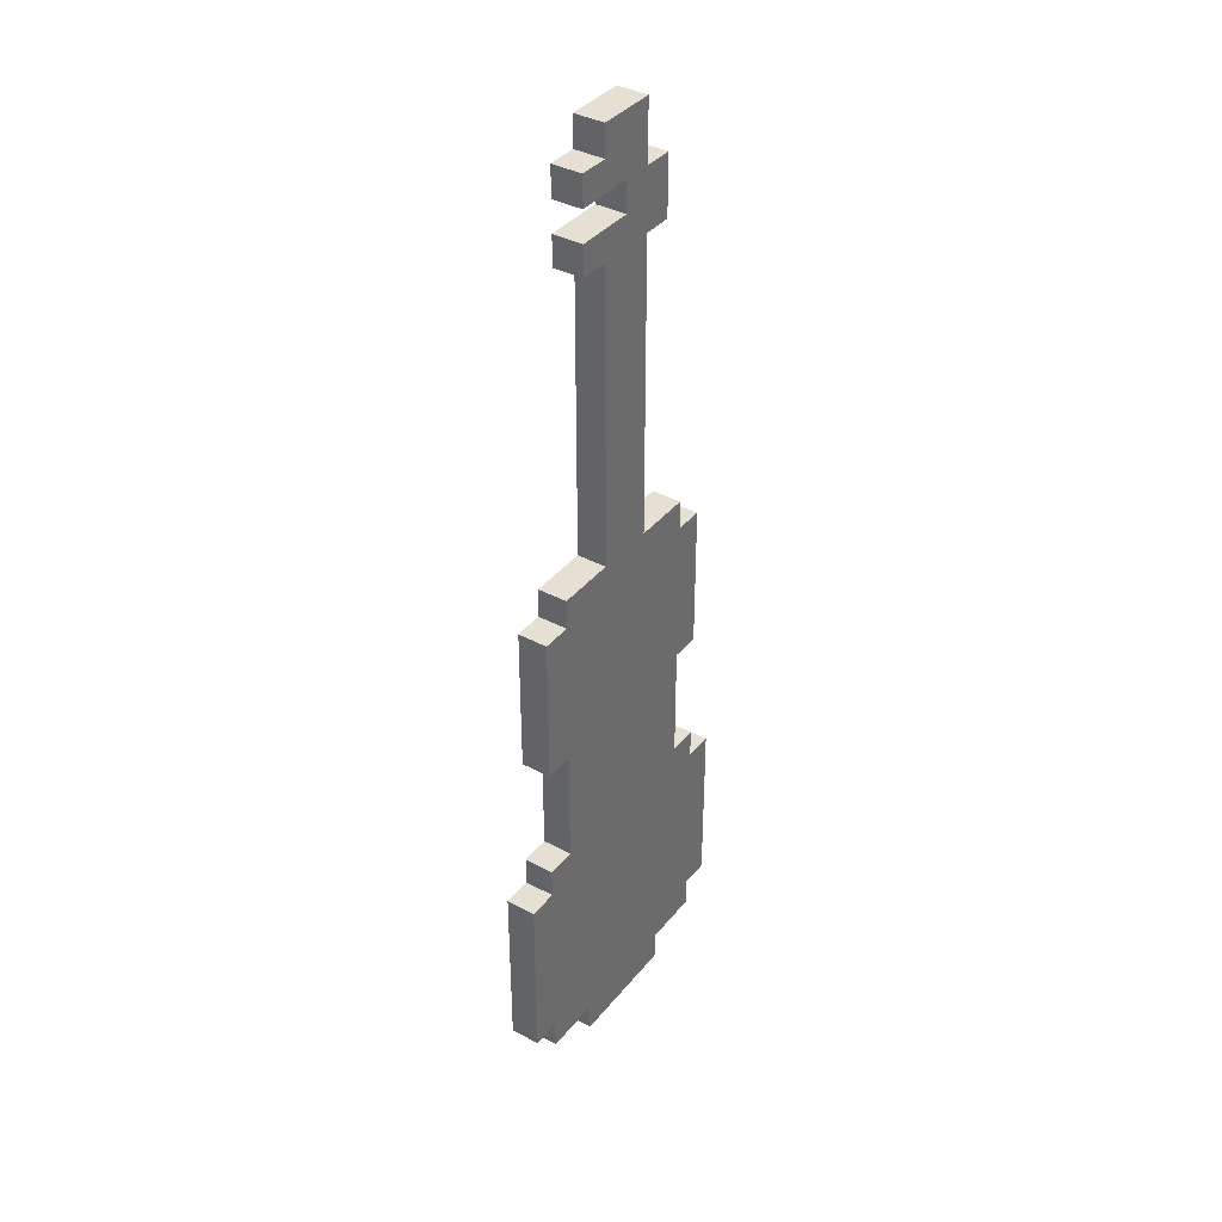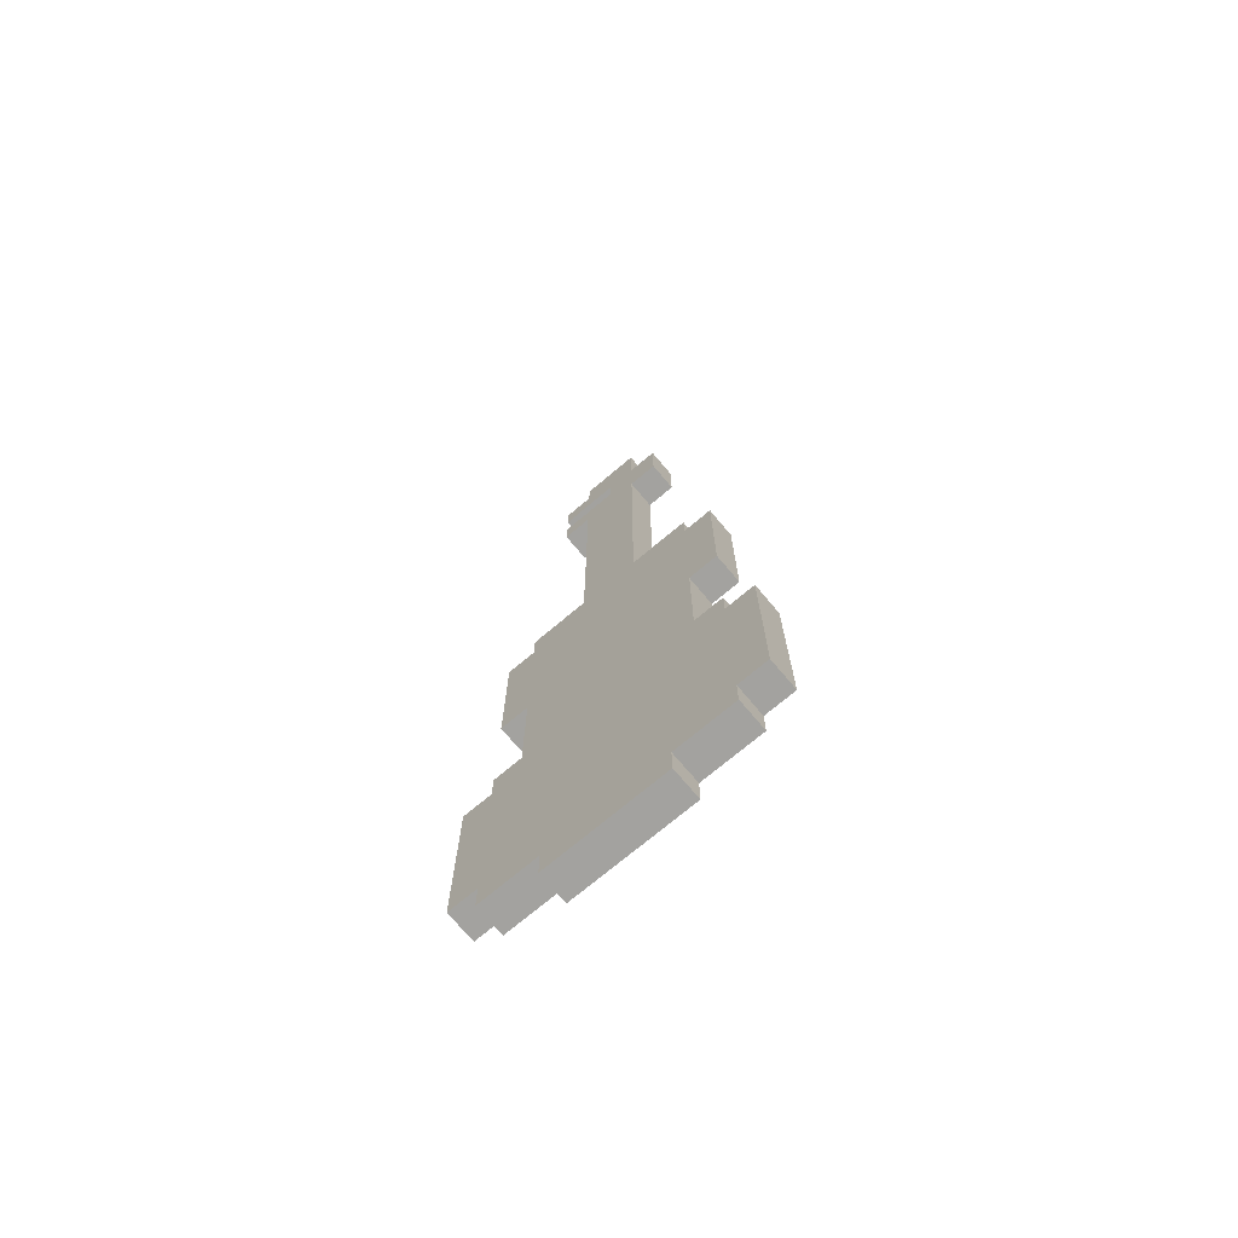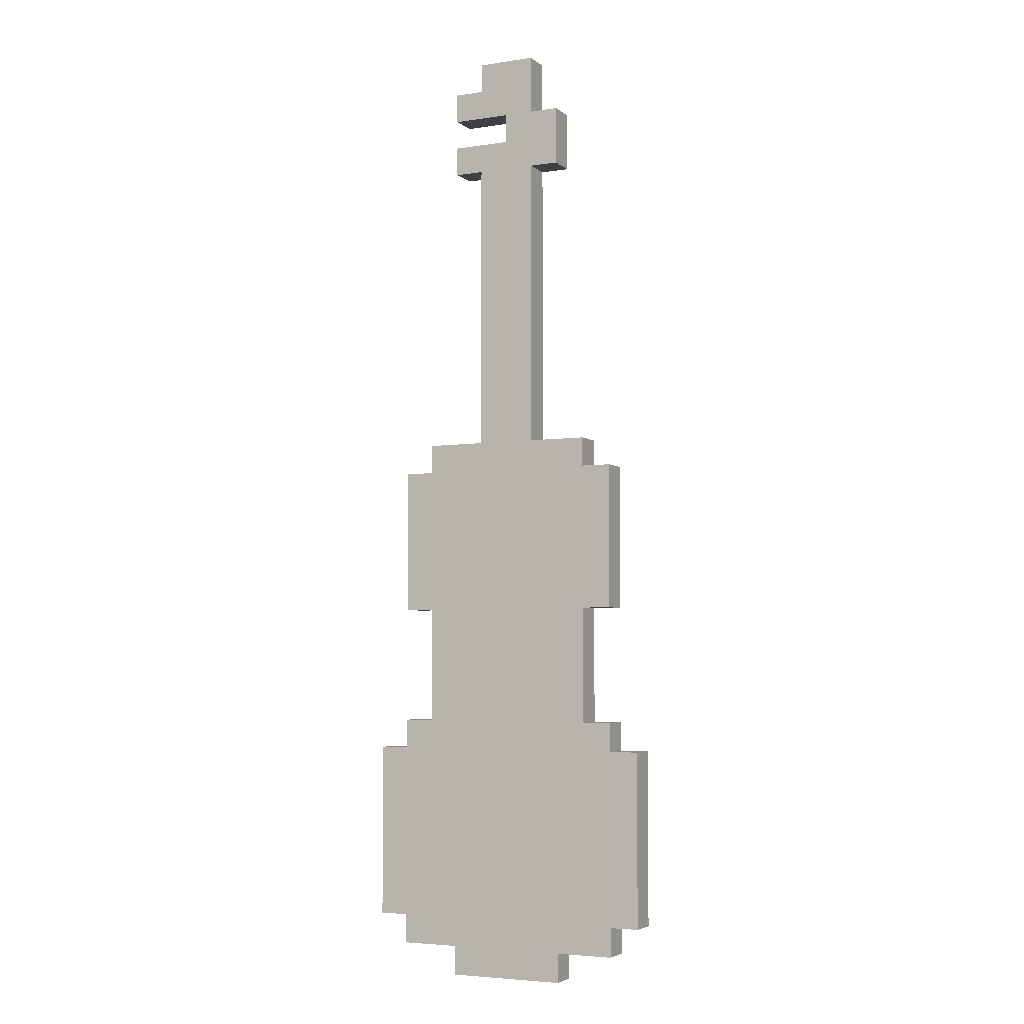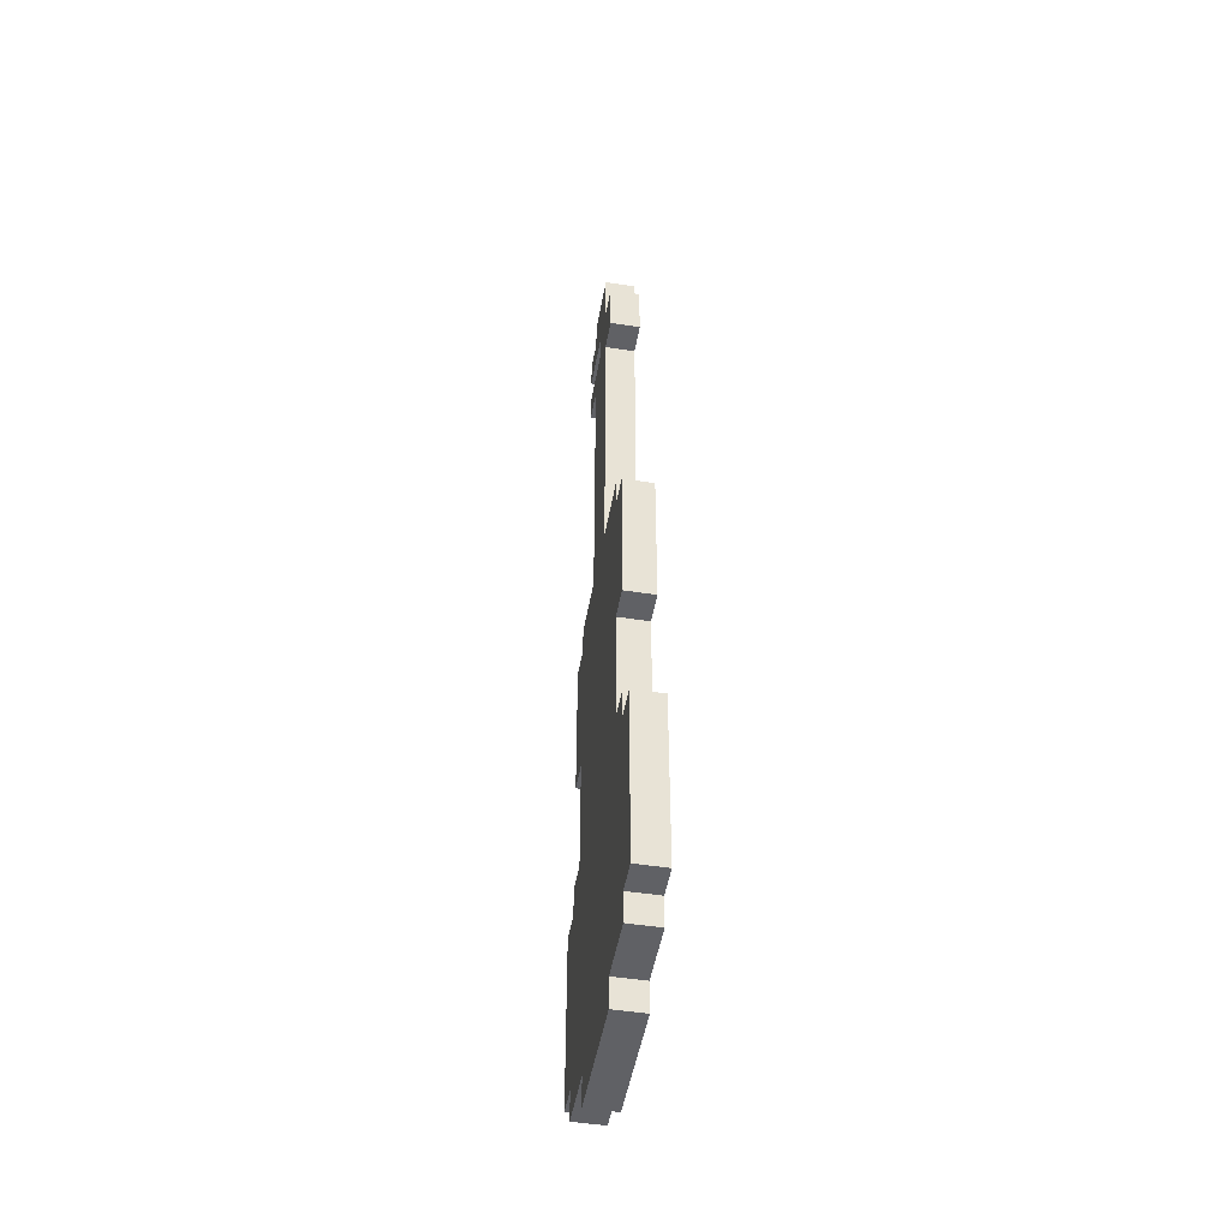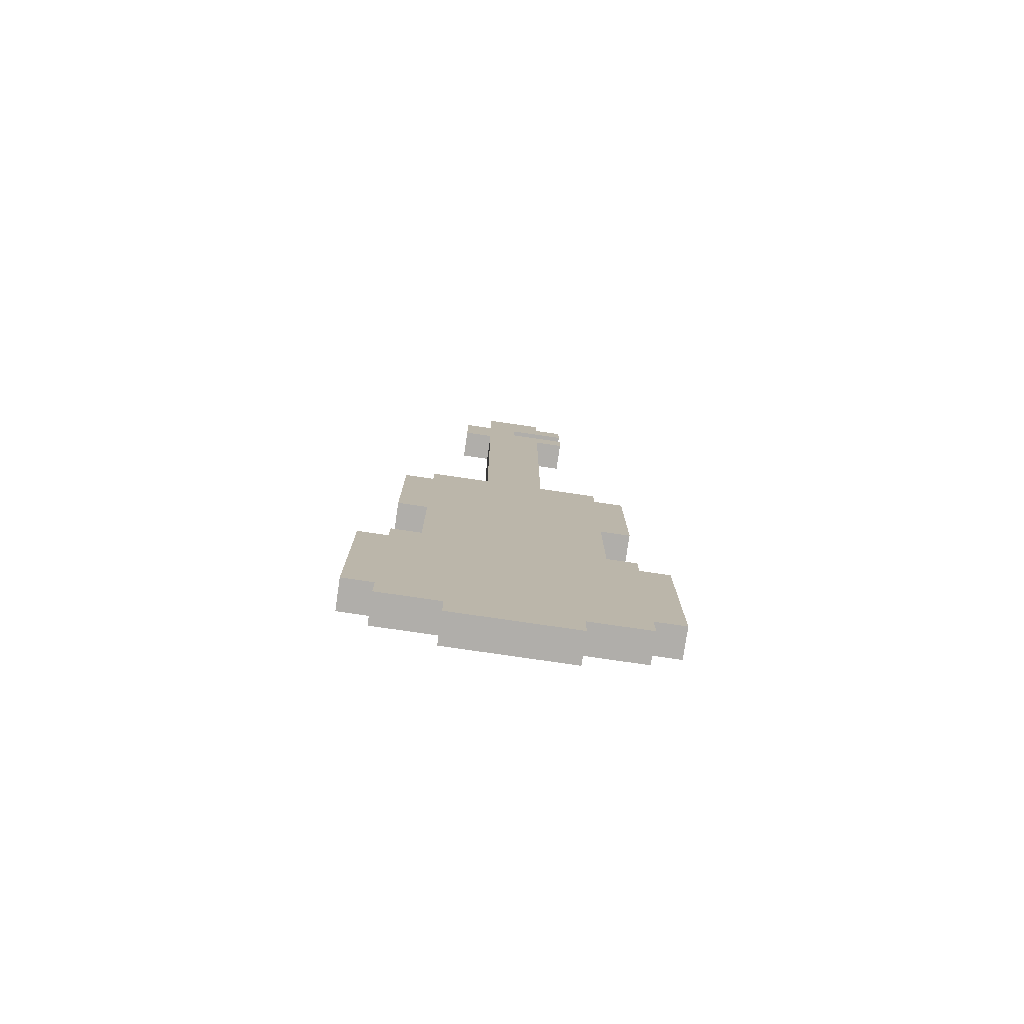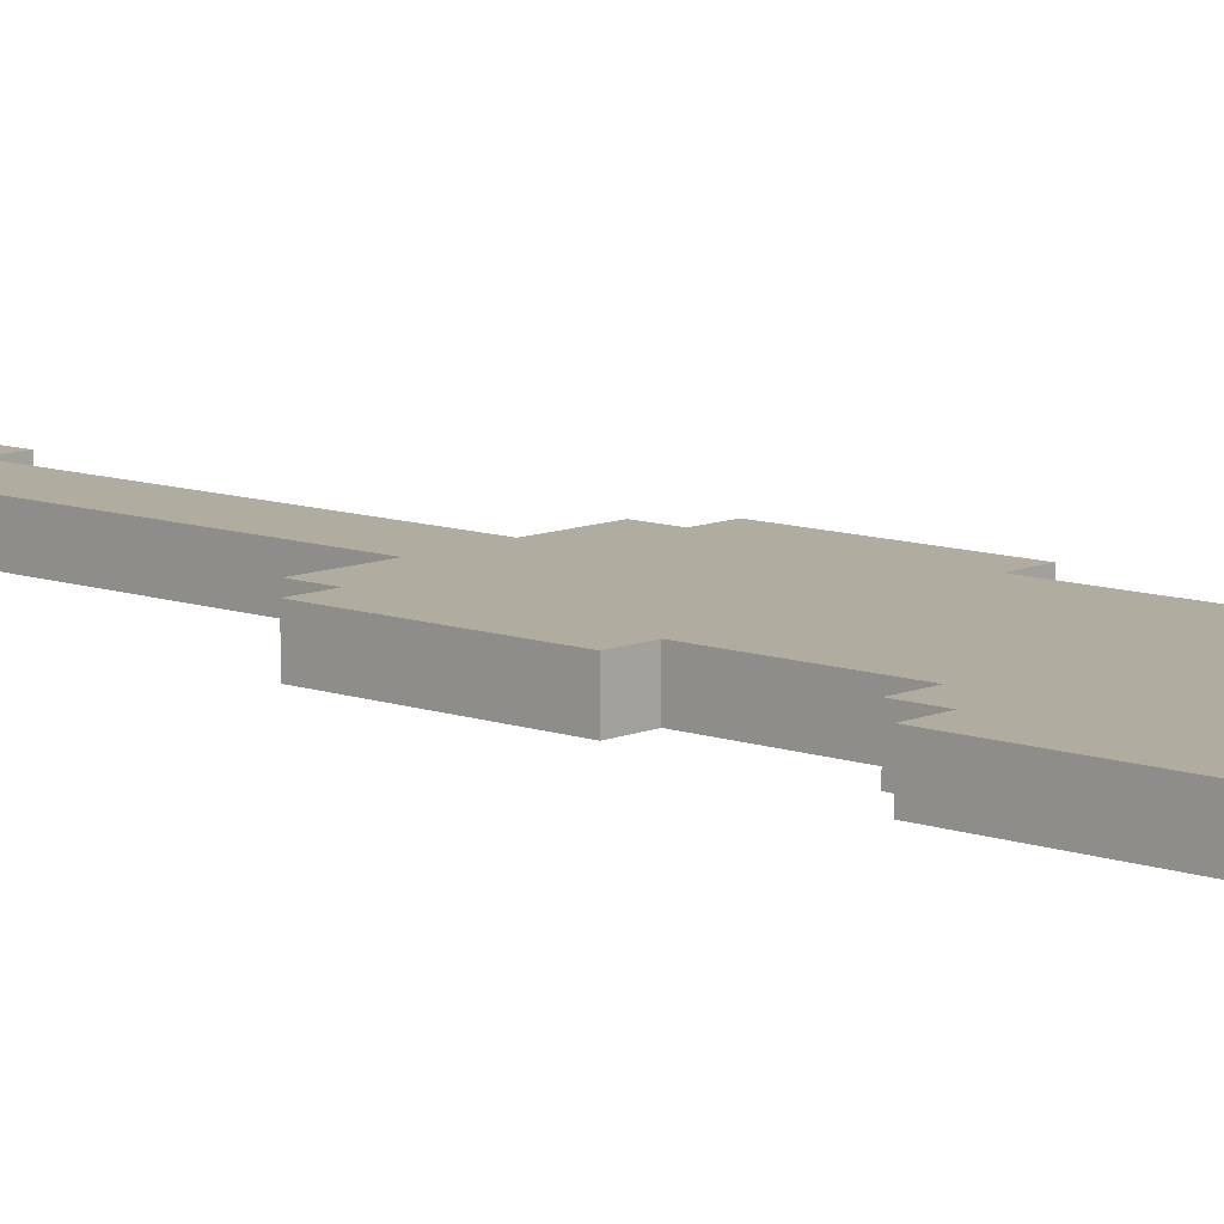
<metadata>
{"format":"obj","ext":"obj","renderer":"f3d","projection":"perspective","resolution":1024,"background":"white","views":[{"elev":37.9,"azim":124.3,"up":"+Y"},{"elev":-72.5,"azim":-139.9,"up":"+Y"},{"elev":-4.6,"azim":-154.2,"up":"+Y"},{"elev":-48.4,"azim":-99.9,"up":"+Y"},{"elev":-77.9,"azim":-8.3,"up":"+Y"},{"elev":9.9,"azim":-47.4,"up":"+Z"}]}
</metadata>
<code>
v -5 2 0.5
v -5 2 -0.5
v -5 4 0.5
v -5 4 -0.5
v -5 8 0.5
v -5 8 -0.5
v -4 1 0.5
v -4 1 -0.5
v -4 2 0.5
v -4 2 -0.5
v -4 8 0.5
v -4 8 -0.5
v -4 9 0.5
v -4 9 -0.5
v -4 13 0.5
v -4 13 -0.5
v -4 18 0.5
v -4 18 -0.5
v -3 9 0.5
v -3 9 -0.5
v -3 13 0.5
v -3 13 -0.5
v -3 18 0.5
v -3 18 -0.5
v -3 19 0.5
v -3 19 -0.5
v -2 0 0.5
v -2 0 -0.5
v -2 1 0.5
v -2 1 -0.5
v -2 29 0.5
v -2 29 -0.5
v -2 30 0.5
v -2 30 -0.5
v -2 31 0.5
v -2 31 -0.5
v -1 19 0.5
v -1 19 -0.5
v -1 29 0.5
v -1 29 -0.5
v -1 31 0.5
v -1 31 -0.5
v -1 33 0.5
v -1 33 -0.5
v 0 30 0.5
v 0 30 -0.5
v 0 31 0.5
v 0 31 -0.5
v 1 19 0.5
v 1 19 -0.5
v 1 29 0.5
v 1 29 -0.5
v 1 32 0.5
v 1 32 -0.5
v 1 33 0.5
v 1 33 -0.5
v 2 0 0.5
v 2 0 -0.5
v 2 1 0.5
v 2 1 -0.5
v 2 29 0.5
v 2 29 -0.5
v 2 30 0.5
v 2 30 -0.5
v 2 31 0.5
v 2 31 -0.5
v 2 32 0.5
v 2 32 -0.5
v 3 9 0.5
v 3 9 -0.5
v 3 13 0.5
v 3 13 -0.5
v 3 18 0.5
v 3 18 -0.5
v 3 19 0.5
v 3 19 -0.5
v 4 1 0.5
v 4 1 -0.5
v 4 2 0.5
v 4 2 -0.5
v 4 8 0.5
v 4 8 -0.5
v 4 9 0.5
v 4 9 -0.5
v 4 13 0.5
v 4 13 -0.5
v 4 18 0.5
v 4 18 -0.5
v 5 2 0.5
v 5 2 -0.5
v 5 8 0.5
v 5 8 -0.5
v -5 2 0.5
v -5 4 0.5
v -5 8 0.5
v -4 1 0.5
v -4 2 0.5
v -4 4 0.5
v -4 6 0.5
v -4 7 0.5
v -4 8 0.5
v -4 9 0.5
v -4 13 0.5
v -4 18 0.5
v -3 6 0.5
v -3 7 0.5
v -3 8 0.5
v -3 9 0.5
v -3 13 0.5
v -3 18 0.5
v -3 19 0.5
v -2 0 0.5
v -2 1 0.5
v -2 7 0.5
v -2 8 0.5
v -2 9 0.5
v -2 13 0.5
v -2 29 0.5
v -2 30 0.5
v -2 31 0.5
v -1 3 0.5
v -1 4 0.5
v -1 7 0.5
v -1 8 0.5
v -1 9 0.5
v -1 12 0.5
v -1 18 0.5
v -1 19 0.5
v -1 29 0.5
v -1 30 0.5
v -1 31 0.5
v -1 33 0.5
v 0 2 0.5
v 0 3 0.5
v 0 30 0.5
v 0 31 0.5
v 1 0 0.5
v 1 1 0.5
v 1 2 0.5
v 1 4 0.5
v 1 7 0.5
v 1 8 0.5
v 1 9 0.5
v 1 12 0.5
v 1 18 0.5
v 1 19 0.5
v 1 29 0.5
v 1 30 0.5
v 1 31 0.5
v 1 32 0.5
v 1 33 0.5
v 2 0 0.5
v 2 1 0.5
v 2 2 0.5
v 2 7 0.5
v 2 8 0.5
v 2 9 0.5
v 2 13 0.5
v 2 29 0.5
v 2 30 0.5
v 2 31 0.5
v 2 32 0.5
v 3 6 0.5
v 3 7 0.5
v 3 8 0.5
v 3 9 0.5
v 3 13 0.5
v 3 18 0.5
v 3 19 0.5
v 4 1 0.5
v 4 2 0.5
v 4 6 0.5
v 4 7 0.5
v 4 8 0.5
v 4 9 0.5
v 4 13 0.5
v 4 18 0.5
v 5 2 0.5
v 5 8 0.5
v -5 2 -0.5
v -5 4 -0.5
v -5 8 -0.5
v -4 1 -0.5
v -4 2 -0.5
v -4 4 -0.5
v -4 6 -0.5
v -4 7 -0.5
v -4 8 -0.5
v -4 9 -0.5
v -4 13 -0.5
v -4 18 -0.5
v -3 6 -0.5
v -3 7 -0.5
v -3 8 -0.5
v -3 9 -0.5
v -3 13 -0.5
v -3 18 -0.5
v -3 19 -0.5
v -2 0 -0.5
v -2 1 -0.5
v -2 7 -0.5
v -2 8 -0.5
v -2 9 -0.5
v -2 13 -0.5
v -2 29 -0.5
v -2 30 -0.5
v -2 31 -0.5
v -1 3 -0.5
v -1 4 -0.5
v -1 7 -0.5
v -1 8 -0.5
v -1 9 -0.5
v -1 12 -0.5
v -1 18 -0.5
v -1 19 -0.5
v -1 29 -0.5
v -1 30 -0.5
v -1 31 -0.5
v -1 33 -0.5
v 0 2 -0.5
v 0 3 -0.5
v 0 30 -0.5
v 0 31 -0.5
v 1 0 -0.5
v 1 1 -0.5
v 1 2 -0.5
v 1 4 -0.5
v 1 7 -0.5
v 1 8 -0.5
v 1 9 -0.5
v 1 12 -0.5
v 1 18 -0.5
v 1 19 -0.5
v 1 29 -0.5
v 1 30 -0.5
v 1 31 -0.5
v 1 32 -0.5
v 1 33 -0.5
v 2 0 -0.5
v 2 1 -0.5
v 2 2 -0.5
v 2 7 -0.5
v 2 8 -0.5
v 2 9 -0.5
v 2 13 -0.5
v 2 29 -0.5
v 2 30 -0.5
v 2 31 -0.5
v 2 32 -0.5
v 3 6 -0.5
v 3 7 -0.5
v 3 8 -0.5
v 3 9 -0.5
v 3 13 -0.5
v 3 18 -0.5
v 3 19 -0.5
v 4 1 -0.5
v 4 2 -0.5
v 4 6 -0.5
v 4 7 -0.5
v 4 8 -0.5
v 4 9 -0.5
v 4 13 -0.5
v 4 18 -0.5
v 5 2 -0.5
v 5 8 -0.5
v -2 0 0.5
v 1 0 0.5
v 2 0 0.5
v -2 0 -0.5
v 1 0 -0.5
v 2 0 -0.5
v -4 1 0.5
v -2 1 0.5
v 2 1 0.5
v 4 1 0.5
v -4 1 -0.5
v -2 1 -0.5
v 2 1 -0.5
v 4 1 -0.5
v -5 2 0.5
v -4 2 0.5
v 4 2 0.5
v 5 2 0.5
v -5 2 -0.5
v -4 2 -0.5
v 4 2 -0.5
v 5 2 -0.5
v -4 13 0.5
v -3 13 0.5
v 3 13 0.5
v 4 13 0.5
v -4 13 -0.5
v -3 13 -0.5
v 3 13 -0.5
v 4 13 -0.5
v -2 29 0.5
v -1 29 0.5
v 1 29 0.5
v 2 29 0.5
v -2 29 -0.5
v -1 29 -0.5
v 1 29 -0.5
v 2 29 -0.5
v 0 31 0.5
v 1 31 0.5
v 2 31 0.5
v 0 31 -0.5
v 1 31 -0.5
v 2 31 -0.5
v -5 8 0.5
v -4 8 0.5
v 4 8 0.5
v 5 8 0.5
v -5 8 -0.5
v -4 8 -0.5
v 4 8 -0.5
v 5 8 -0.5
v -4 9 0.5
v -3 9 0.5
v 3 9 0.5
v 4 9 0.5
v -4 9 -0.5
v -3 9 -0.5
v 3 9 -0.5
v 4 9 -0.5
v -4 18 0.5
v -3 18 0.5
v 3 18 0.5
v 4 18 0.5
v -4 18 -0.5
v -3 18 -0.5
v 3 18 -0.5
v 4 18 -0.5
v -3 19 0.5
v -1 19 0.5
v 1 19 0.5
v 3 19 0.5
v -3 19 -0.5
v -1 19 -0.5
v 1 19 -0.5
v 3 19 -0.5
v 0 30 0.5
v 1 30 0.5
v 2 30 0.5
v 0 30 -0.5
v 1 30 -0.5
v 2 30 -0.5
v -2 31 0.5
v -1 31 0.5
v -2 31 -0.5
v -1 31 -0.5
v 1 32 0.5
v 2 32 0.5
v 1 32 -0.5
v 2 32 -0.5
v -1 33 0.5
v 1 33 0.5
v -1 33 -0.5
v 1 33 -0.5
f 3 2 1
f 4 2 3
f 5 4 3
f 6 4 5
f 9 8 7
f 10 8 9
f 13 12 11
f 14 12 13
f 17 16 15
f 18 16 17
f 21 20 19
f 22 20 21
f 25 24 23
f 26 24 25
f 29 28 27
f 30 28 29
f 33 32 31
f 34 32 33
f 35 34 33
f 36 34 35
f 39 38 37
f 40 38 39
f 43 42 41
f 44 42 43
f 45 46 47
f 47 46 48
f 49 50 51
f 51 50 52
f 53 54 55
f 55 54 56
f 57 58 59
f 59 58 60
f 61 62 63
f 63 62 64
f 65 66 67
f 67 66 68
f 69 70 71
f 71 70 72
f 73 74 75
f 75 74 76
f 77 78 79
f 79 78 80
f 81 82 83
f 83 82 84
f 85 86 87
f 87 86 88
f 89 90 91
f 91 90 92
f 97 94 93
f 98 95 94
f 98 94 97
f 99 95 98
f 100 95 99
f 101 95 100
f 105 99 98
f 105 100 99
f 106 101 100
f 106 100 105
f 107 102 101
f 107 101 106
f 108 102 107
f 109 104 103
f 110 104 109
f 113 97 96
f 113 98 97
f 114 106 105
f 114 107 106
f 115 108 107
f 115 107 114
f 116 109 108
f 116 108 115
f 117 110 109
f 117 109 116
f 121 113 112
f 121 98 113
f 122 116 115
f 122 98 121
f 122 114 105
f 122 105 98
f 122 117 116
f 122 115 114
f 123 117 122
f 124 117 123
f 125 117 124
f 126 117 125
f 127 111 110
f 127 117 126
f 127 110 117
f 128 111 127
f 129 119 118
f 130 120 119
f 130 119 129
f 131 120 130
f 133 121 112
f 134 122 121
f 134 121 133
f 135 132 131
f 135 130 129
f 135 131 130
f 136 132 135
f 137 133 112
f 138 133 137
f 139 134 133
f 139 133 138
f 140 122 134
f 140 134 139
f 140 123 122
f 141 124 123
f 141 123 140
f 142 125 124
f 142 124 141
f 143 126 125
f 143 125 142
f 144 129 128
f 144 126 143
f 144 128 127
f 144 127 126
f 145 129 144
f 146 129 145
f 147 135 129
f 147 129 146
f 148 135 147
f 149 132 136
f 150 132 149
f 151 132 150
f 152 138 137
f 153 142 141
f 153 138 152
f 153 139 138
f 153 141 140
f 153 143 142
f 153 145 144
f 153 144 143
f 153 140 139
f 154 145 153
f 155 145 154
f 156 145 155
f 157 145 156
f 158 145 157
f 159 148 147
f 160 148 159
f 161 150 149
f 162 150 161
f 163 155 154
f 164 156 155
f 164 155 163
f 165 157 156
f 165 156 164
f 166 158 157
f 166 157 165
f 167 145 158
f 167 158 166
f 168 146 145
f 168 145 167
f 169 146 168
f 170 154 153
f 171 163 154
f 171 154 170
f 172 164 163
f 172 163 171
f 173 165 164
f 173 164 172
f 174 166 165
f 174 165 173
f 175 166 174
f 176 168 167
f 177 168 176
f 178 173 172
f 178 174 173
f 178 172 171
f 179 174 178
f 180 181 184
f 181 182 185
f 184 181 185
f 185 182 186
f 186 182 187
f 187 182 188
f 185 186 192
f 186 187 192
f 187 188 193
f 192 187 193
f 188 189 194
f 193 188 194
f 194 189 195
f 190 191 196
f 196 191 197
f 183 184 200
f 184 185 200
f 192 193 201
f 193 194 201
f 194 195 202
f 201 194 202
f 195 196 203
f 202 195 203
f 196 197 204
f 203 196 204
f 199 200 208
f 200 185 208
f 202 203 209
f 208 185 209
f 192 201 209
f 185 192 209
f 203 204 209
f 201 202 209
f 209 204 210
f 210 204 211
f 211 204 212
f 212 204 213
f 197 198 214
f 213 204 214
f 204 197 214
f 214 198 215
f 205 206 216
f 206 207 217
f 216 206 217
f 217 207 218
f 199 208 220
f 208 209 221
f 220 208 221
f 218 219 222
f 216 217 222
f 217 218 222
f 222 219 223
f 199 220 224
f 224 220 225
f 220 221 226
f 225 220 226
f 221 209 227
f 226 221 227
f 209 210 227
f 210 211 228
f 227 210 228
f 211 212 229
f 228 211 229
f 212 213 230
f 229 212 230
f 215 216 231
f 230 213 231
f 214 215 231
f 213 214 231
f 231 216 232
f 232 216 233
f 216 222 234
f 233 216 234
f 234 222 235
f 223 219 236
f 236 219 237
f 237 219 238
f 224 225 239
f 228 229 240
f 239 225 240
f 225 226 240
f 227 228 240
f 229 230 240
f 231 232 240
f 230 231 240
f 226 227 240
f 240 232 241
f 241 232 242
f 242 232 243
f 243 232 244
f 244 232 245
f 234 235 246
f 246 235 247
f 236 237 248
f 248 237 249
f 241 242 250
f 242 243 251
f 250 242 251
f 243 244 252
f 251 243 252
f 244 245 253
f 252 244 253
f 245 232 254
f 253 245 254
f 232 233 255
f 254 232 255
f 255 233 256
f 240 241 257
f 241 250 258
f 257 241 258
f 250 251 259
f 258 250 259
f 251 252 260
f 259 251 260
f 252 253 261
f 260 252 261
f 261 253 262
f 254 255 263
f 263 255 264
f 259 260 265
f 260 261 265
f 258 259 265
f 265 261 266
f 270 268 267
f 271 269 268
f 271 268 270
f 272 269 271
f 277 274 273
f 278 274 277
f 279 276 275
f 280 276 279
f 285 282 281
f 286 282 285
f 287 284 283
f 288 284 287
f 293 290 289
f 294 290 293
f 295 292 291
f 296 292 295
f 301 298 297
f 302 298 301
f 303 300 299
f 304 300 303
f 308 306 305
f 309 307 306
f 309 306 308
f 310 307 309
f 311 312 315
f 315 312 316
f 313 314 317
f 317 314 318
f 319 320 323
f 323 320 324
f 321 322 325
f 325 322 326
f 327 328 331
f 331 328 332
f 329 330 333
f 333 330 334
f 335 336 339
f 339 336 340
f 337 338 341
f 341 338 342
f 343 344 346
f 344 345 347
f 346 344 347
f 347 345 348
f 349 350 351
f 351 350 352
f 353 354 355
f 355 354 356
f 357 358 359
f 359 358 360

</code>
